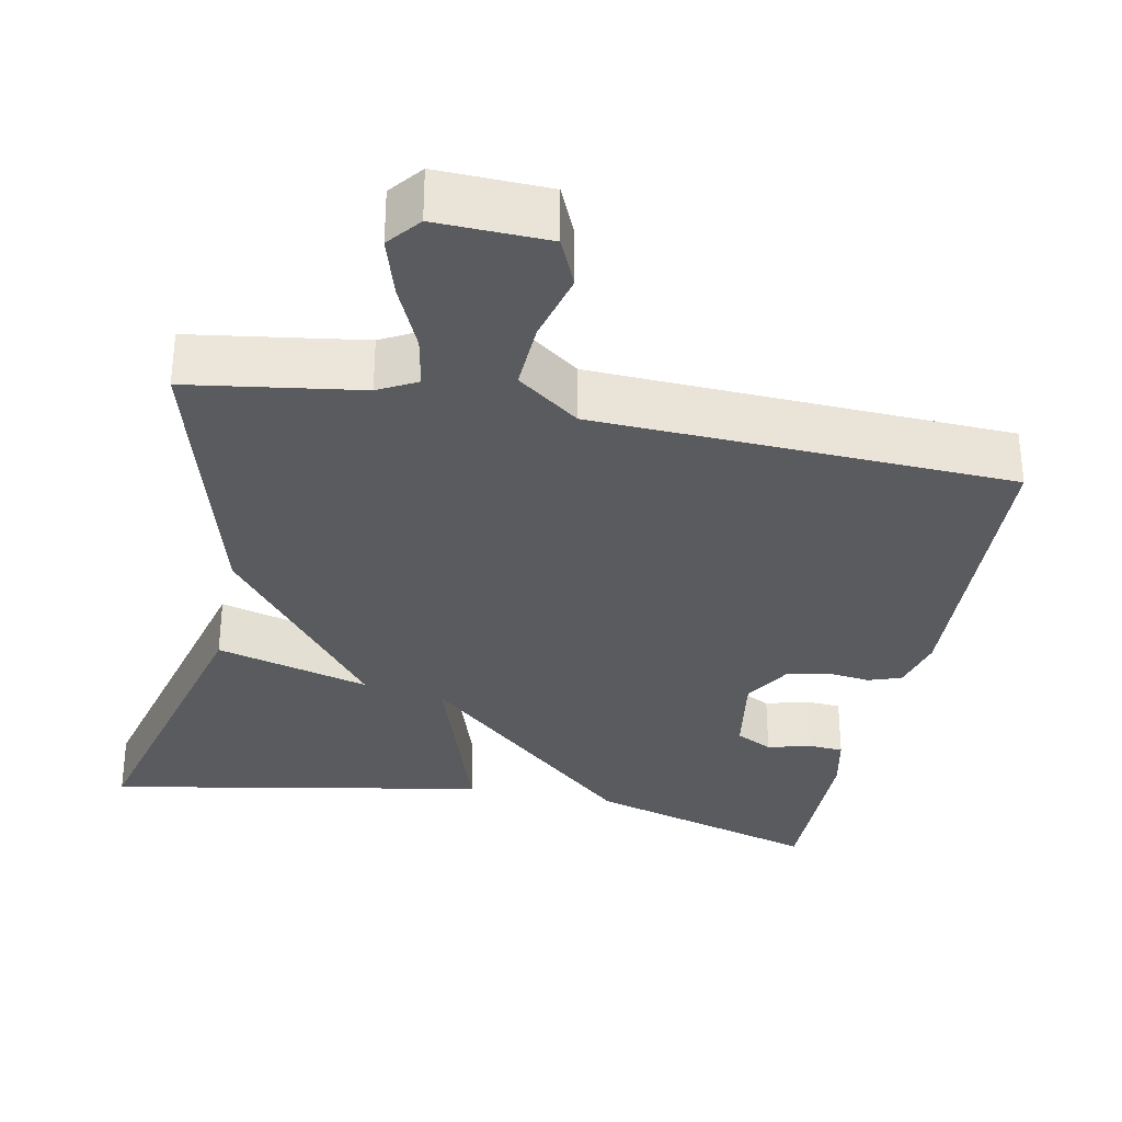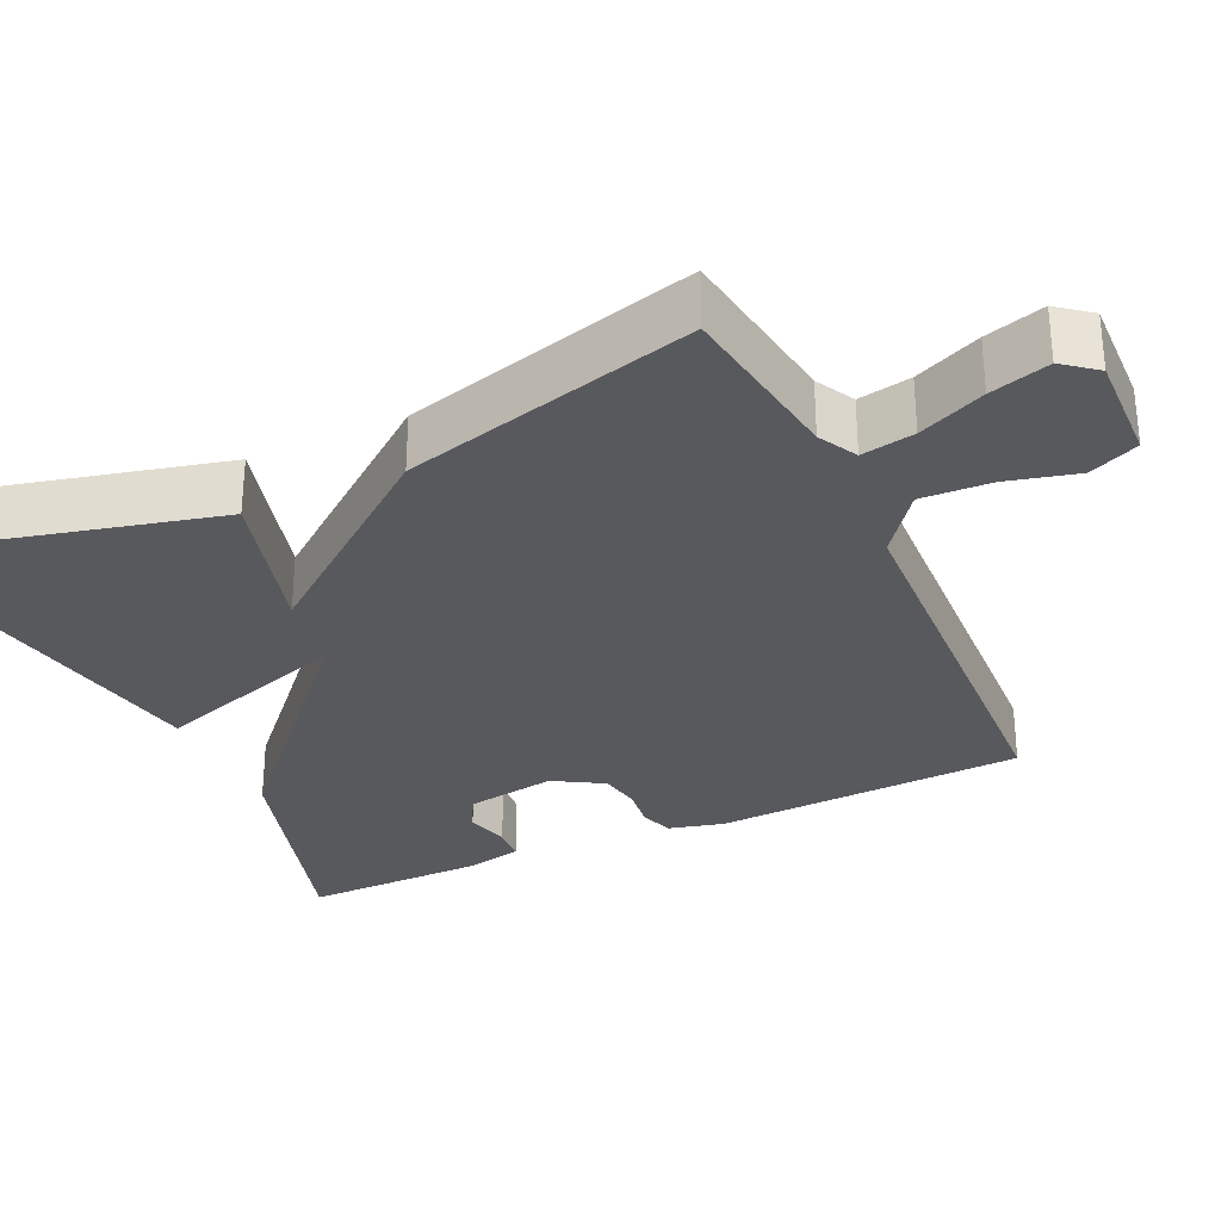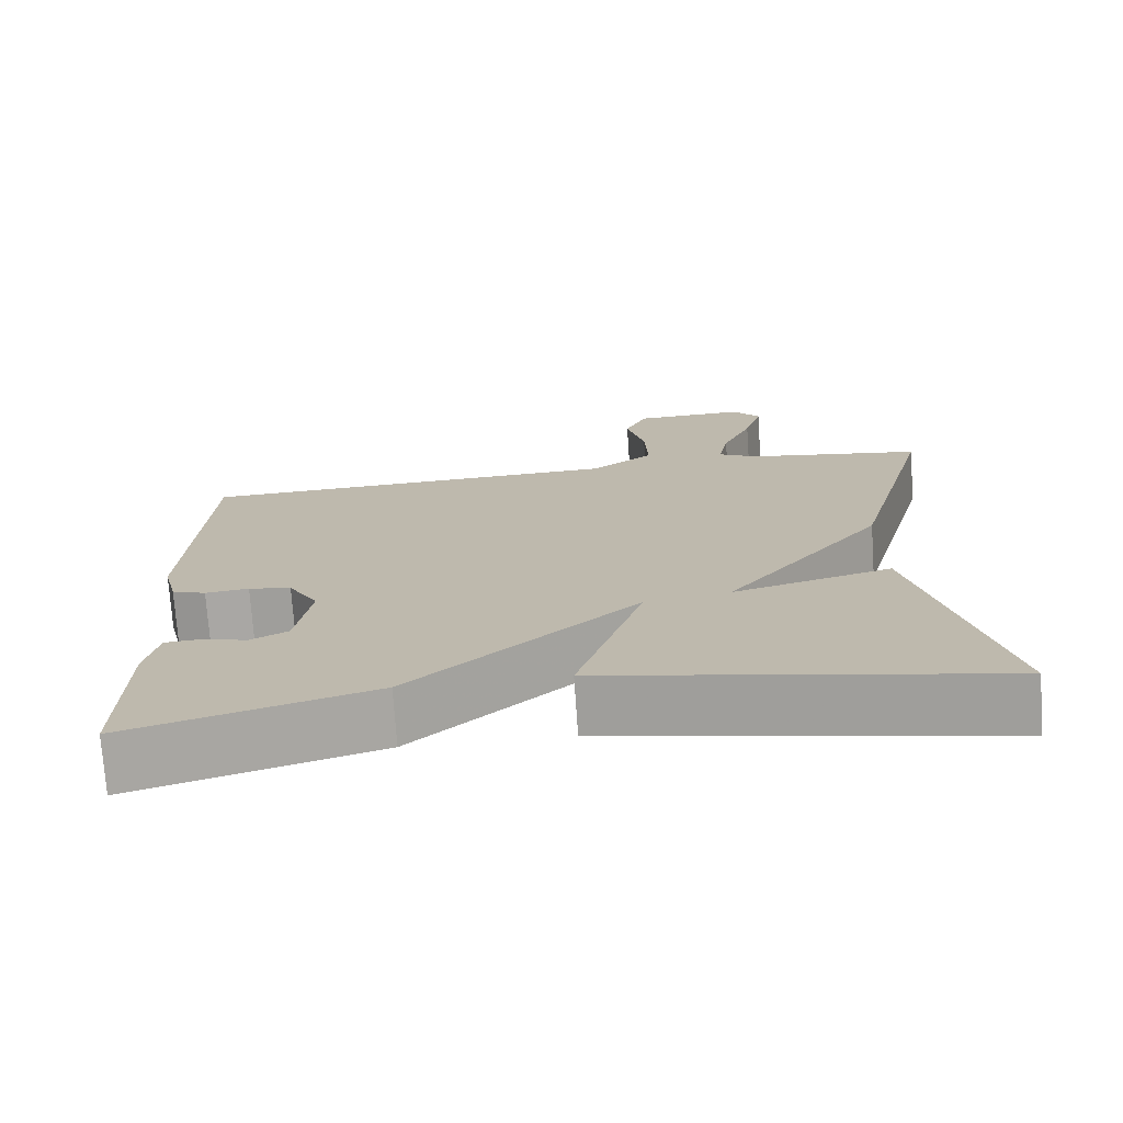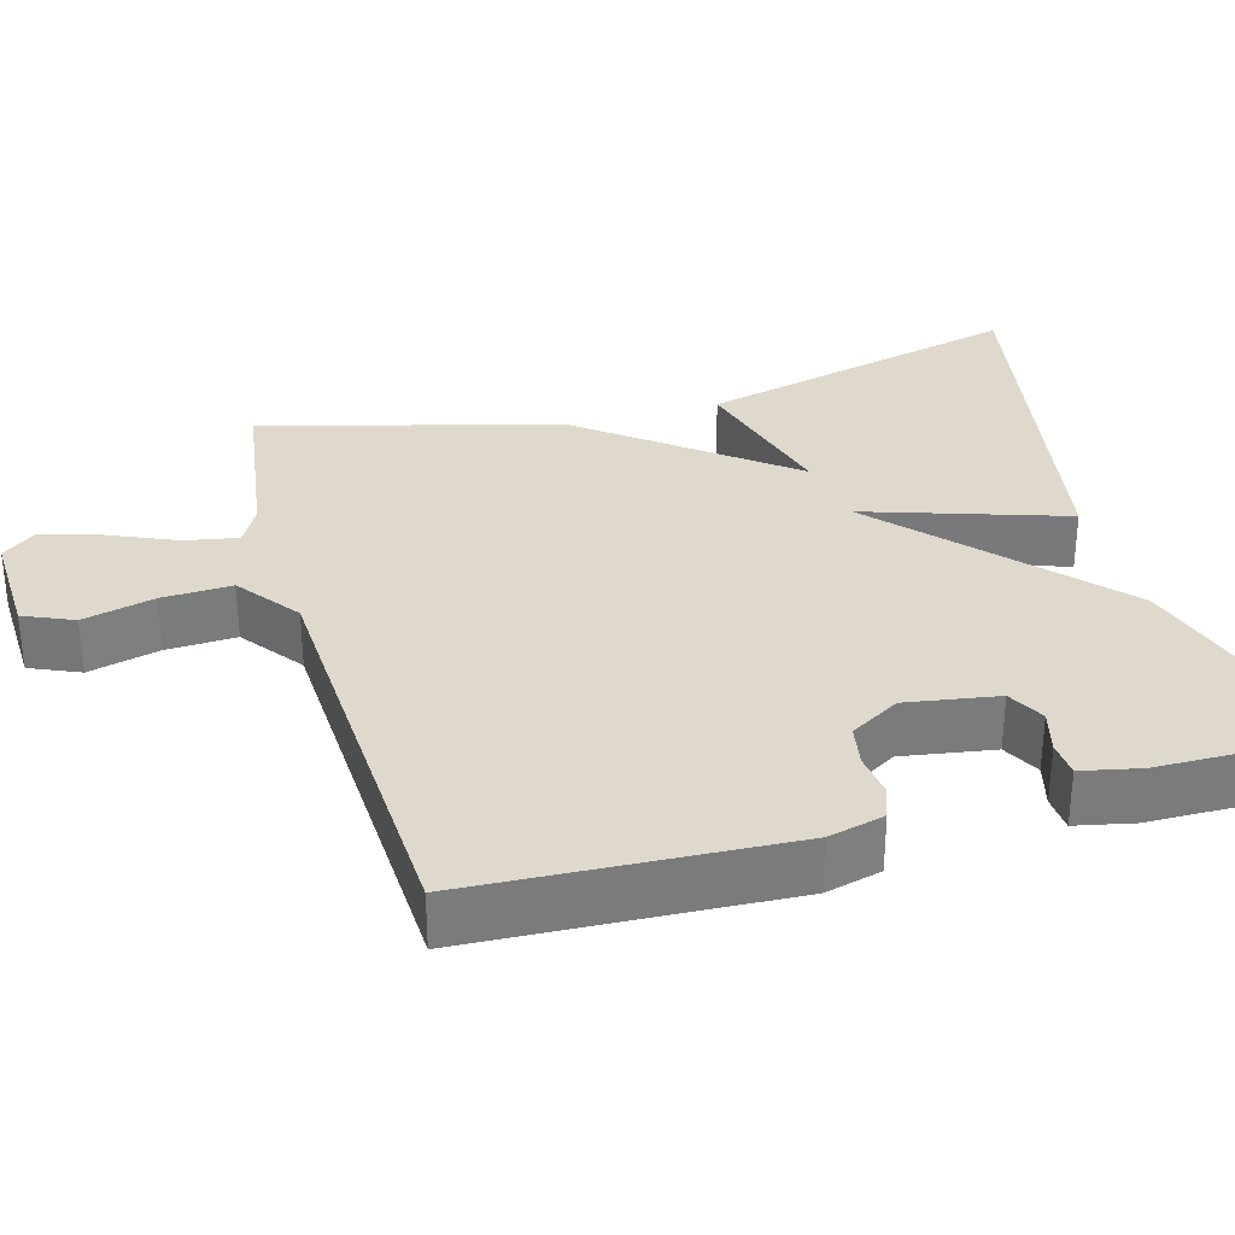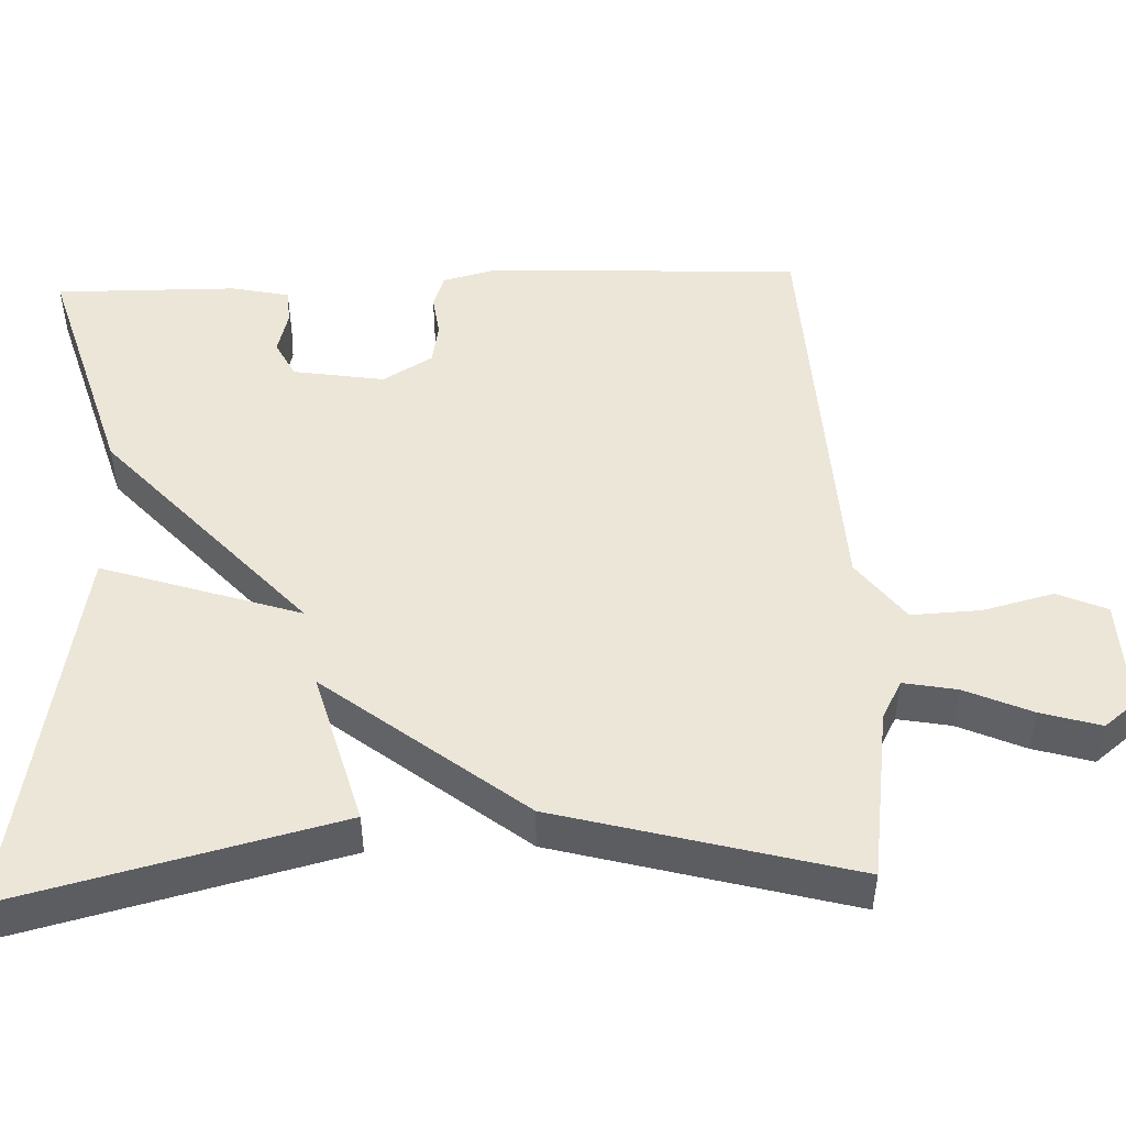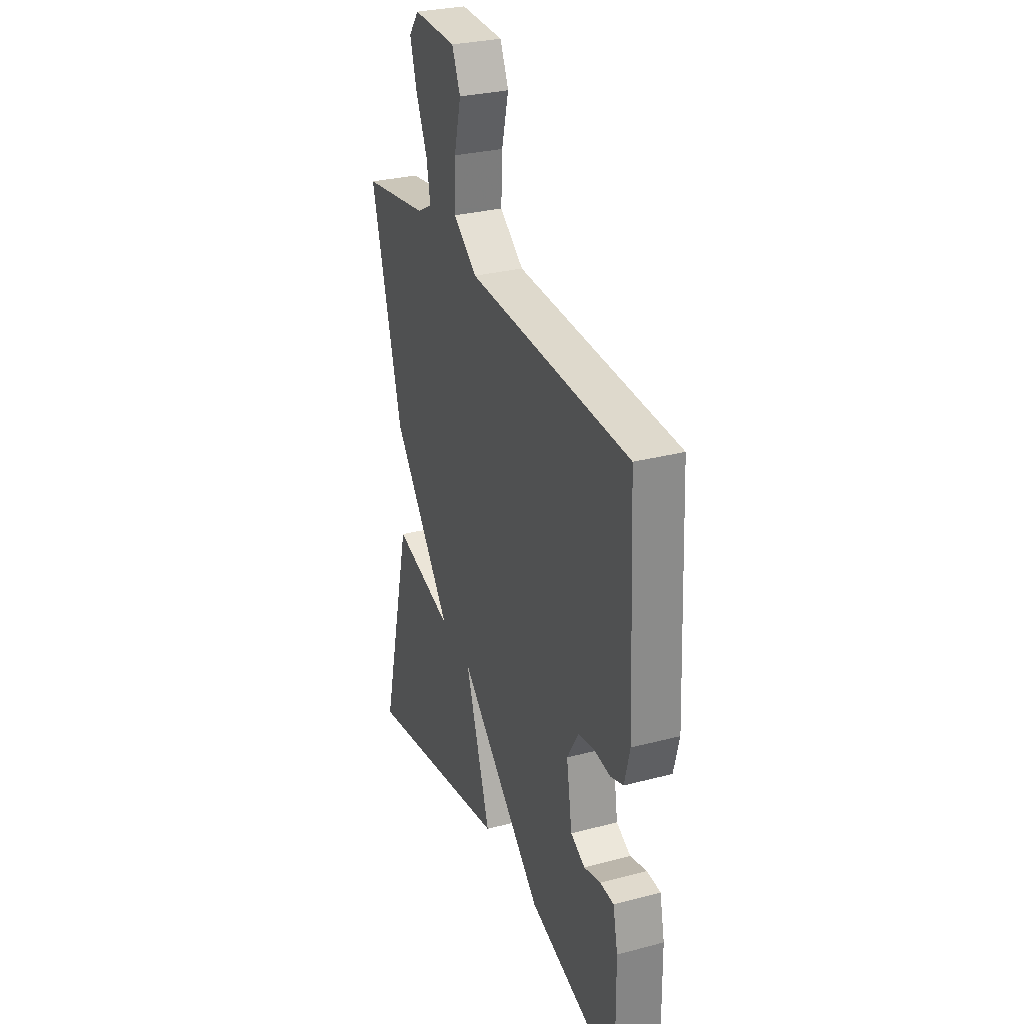
<metadata>
{"format":"obj","ext":"obj","renderer":"f3d","projection":"perspective","resolution":1024,"background":"white","views":[{"elev":-32.1,"azim":-11.3,"up":"+Y"},{"elev":-30.2,"azim":-65.2,"up":"+Y"},{"elev":-73.9,"azim":-176.1,"up":"+Z"},{"elev":31.9,"azim":74.2,"up":"+Y"},{"elev":48.6,"azim":-92.3,"up":"+Y"},{"elev":29.3,"azim":68.8,"up":"+Z"}]}
</metadata>
<code>
v -0.5 0.07 0.5
v -0.277 0.07 0.533
v -0.227 0.07 0.56
v -0.24 0.07 0.629
v -0.278 0.07 0.715
v -0.301 0.07 0.792
v -0.267 0.07 0.835
v -0.123 0.07 0.83
v -0.095 0.07 0.766
v -0.118 0.07 0.674
v -0.122 0.07 0.584
v -0.042 0.07 0.524
v 0.5 0.07 0.5
v 0.52 0.07 0.096
v 0.502 0.07 0.024
v 0.459 0.07 0.009
v 0.404 0.07 0.016
v 0.35 0.07 0.006
v 0.312 0.07 -0.058
v 0.331 0.07 -0.176
v 0.379 0.07 -0.201
v 0.435 0.07 -0.186
v 0.481 0.07 -0.189
v 0.497 0.07 -0.264
v 0.5 0.07 -0.5
v 0.194 0.07 -0.408
v -0.09 0.07 -0.152
v -0.006 0.07 -0.408
v -0.5 0.07 -0.5
v -0.397 0.07 -0.08
v -0.197 0.07 -0.135
v -0.397 0.07 0.12
v -0.5 0 0.5
v -0.277 0 0.533
v -0.227 0 0.56
v -0.24 0 0.629
v -0.278 0 0.715
v -0.301 0 0.792
v -0.267 0 0.835
v -0.123 0 0.83
v -0.095 0 0.766
v -0.118 0 0.674
v -0.122 0 0.584
v -0.042 0 0.524
v 0.5 0 0.5
v 0.52 0 0.096
v 0.502 0 0.024
v 0.459 0 0.009
v 0.404 0 0.016
v 0.35 0 0.006
v 0.312 0 -0.058
v 0.331 0 -0.176
v 0.379 0 -0.201
v 0.435 0 -0.186
v 0.481 0 -0.189
v 0.497 0 -0.264
v 0.5 0 -0.5
v 0.194 0 -0.408
v -0.09 0 -0.152
v -0.006 0 -0.408
v -0.5 0 -0.5
v -0.397 0 -0.08
v -0.197 0 -0.135
v -0.397 0 0.12
f 31 32 1 2
f 28 29 30 31
f 27 28 31
f 27 31 2 3
f 26 27 3 4
f 24 25 26
f 23 24 26
f 22 23 26
f 21 22 26
f 20 21 26
f 19 20 26 4
f 4 5 6
f 19 4 6
f 18 19 6
f 15 16 17
f 14 15 17
f 13 14 17
f 12 13 17
f 11 12 17 18
f 8 9 10
f 7 8 10
f 6 7 10
f 6 10 11
f 6 11 18
f 34 33 64 63
f 63 62 61 60
f 63 60 59
f 35 34 63 59
f 36 35 59 58
f 58 57 56
f 58 56 55
f 58 55 54
f 58 54 53
f 58 53 52
f 36 58 52 51
f 38 37 36
f 38 36 51
f 38 51 50
f 49 48 47
f 49 47 46
f 49 46 45
f 49 45 44
f 50 49 44 43
f 42 41 40
f 42 40 39
f 42 39 38
f 43 42 38
f 50 43 38
f 1 33 34 2
f 2 34 35 3
f 3 35 36 4
f 4 36 37 5
f 5 37 38 6
f 6 38 39 7
f 7 39 40 8
f 8 40 41 9
f 9 41 42 10
f 10 42 43 11
f 11 43 44 12
f 12 44 45 13
f 13 45 46 14
f 14 46 47 15
f 15 47 48 16
f 16 48 49 17
f 17 49 50 18
f 18 50 51 19
f 19 51 52 20
f 20 52 53 21
f 21 53 54 22
f 22 54 55 23
f 23 55 56 24
f 24 56 57 25
f 25 57 58 26
f 26 58 59 27
f 27 59 60 28
f 28 60 61 29
f 29 61 62 30
f 30 62 63 31
f 31 63 64 32
f 32 64 33 1

</code>
